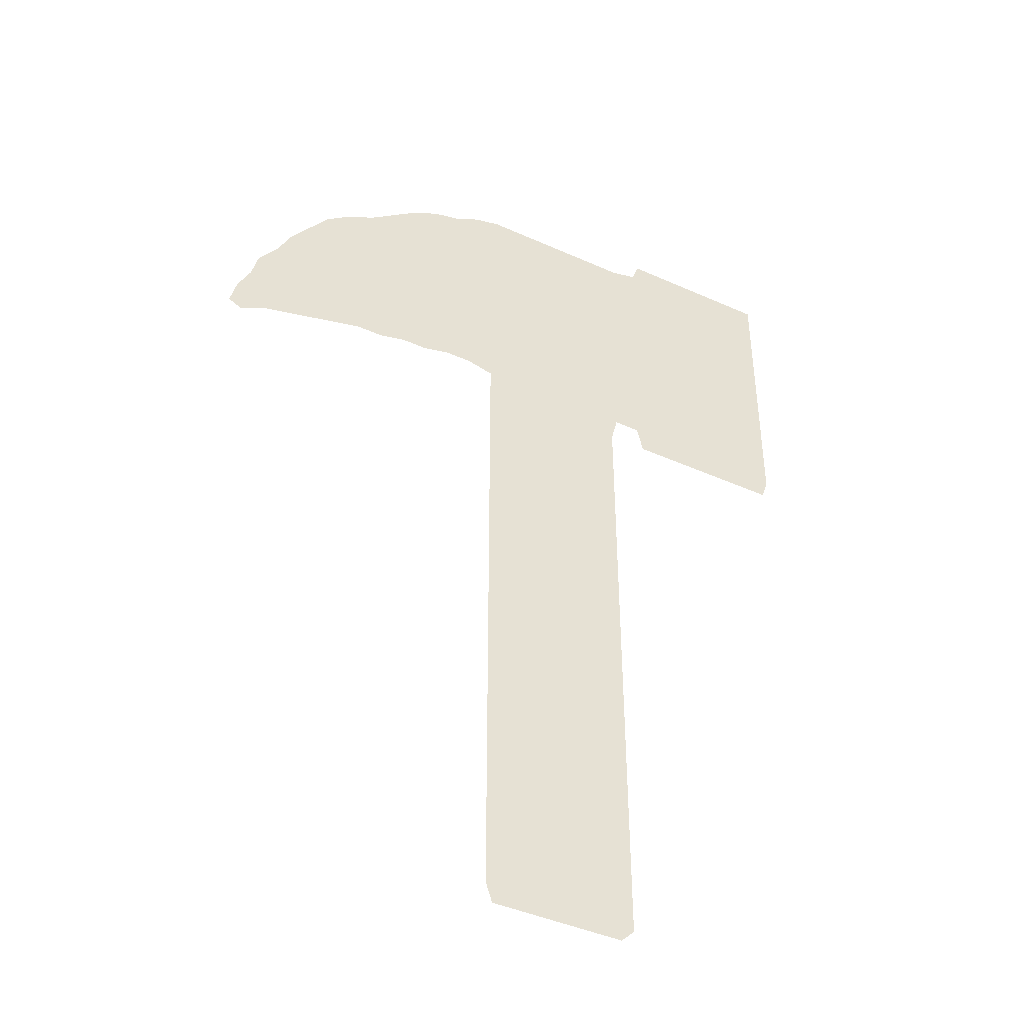
<metadata>
{"format":"obj","ext":"obj","renderer":"f3d","projection":"perspective","resolution":1024,"background":"white","views":[{"elev":-43.0,"azim":-28.1,"up":"+Y"}]}
</metadata>
<code>
v 0.3172 0.2838 0
v 0.3172 0.3109 0
v 0.3172 0.3386 0
v 0.3172 0.3713 0
v 0.3172 0.3989 0
v 0.3172 0.4275 0
v 0.3172 0.4546 0
v 0.3172 0.4822 0
v 0.3172 0.5097 0
v 0.3172 0.5369 0
v 0.3172 0.5654 0
v 0.3172 0.5926 0
v 0.3172 0.6203 0
v 0.3172 0.6465 0
v 0.3172 0.676 0
v 0.3172 0.7035 0
v 0.2897 0.7103 0
v 0.2621 0.7103 0
v 0.2345 0.7035 0
v 0.2069 0.7035 0
v 0.1793 0.6966 0
v 0.1517 0.6966 0
v 0.1246 0.6898 0
v 0.09845 0.6832 0
v 0.06842 0.6757 0
v 0.04138 0.669 0
v 0.01379 0.6552 0
v 0 0.6621 0
v 0.006897 0.6897 0
v 0.02069 0.7172 0
v 0.02759 0.7448 0
v 0.04828 0.7724 0
v 0.06207 0.8 0
v 0.08313 0.8281 0
v 0.1035 0.8552 0
v 0.131 0.8759 0
v 0.1586 0.8897 0
v 0.1867 0.9107 0
v 0.2138 0.931 0
v 0.2414 0.9448 0
v 0.269 0.9517 0
v 0.2965 0.9655 0
v 0.3241 0.9724 0
v 0.3539 0.9724 0
v 0.3811 0.9724 0
v 0.4068 0.9724 0
v 0.4345 0.9724 0
v 0.4615 0.9724 0
v 0.4897 0.9724 0
v 0.5172 0.9793 0
v 0.5241 1 0
v 0.5512 1 0
v 0.5818 1 0
v 0.6096 1 0
v 0.6364 1 0
v 0.6625 1 0
v 0.6897 1 0
v 0.6897 0.9696 0
v 0.6897 0.943 0
v 0.6897 0.9114 0
v 0.6897 0.8847 0
v 0.6897 0.8569 0
v 0.6897 0.8293 0
v 0.6897 0.8023 0
v 0.6897 0.7789 0
v 0.6897 0.7512 0
v 0.6897 0.7241 0
v 0.6897 0.6966 0
v 0.6828 0.6759 0
v 0.6541 0.6759 0
v 0.6274 0.6759 0
v 0.5994 0.6759 0
v 0.5719 0.6759 0
v 0.5448 0.6759 0
v 0.5172 0.6759 0
v 0.5103 0.7035 0
v 0.4828 0.7035 0
v 0.4759 0.6759 0
v 0.4759 0.6421 0
v 0.4759 0.6143 0
v 0.4759 0.5896 0
v 0.4759 0.5628 0
v 0.4759 0.5341 0
v 0.4759 0.5039 0
v 0.4759 0.4762 0
v 0.4759 0.4508 0
v 0.4759 0.4215 0
v 0.4759 0.3943 0
v 0.4759 0.3661 0
v 0.4759 0.3412 0
v 0.4759 0.3143 0
v 0.4759 0.2876 0
v 0.4759 0.2569 0
v 0.4759 0.2293 0
v 0.4759 0.2039 0
v 0.4759 0.1783 0
v 0.4759 0.1512 0
v 0.4759 0.124 0
v 0.4759 0.09836 0
v 0.4759 0.06834 0
v 0.4759 0.04085 0
v 0.4759 0.01379 0
v 0.4621 0 0
v 0.4345 0 0
v 0.4068 0 0
v 0.3783 0 0
v 0.3512 0 0
v 0.3241 0 0
v 0.3172 0.02069 0
v 0.3172 0.04818 0
v 0.3172 0.07222 0
v 0.3172 0.09779 0
v 0.3172 0.1247 0
v 0.3172 0.152 0
v 0.3172 0.1803 0
v 0.3172 0.2055 0
v 0.3172 0.2331 0
v 0.3172 0.2579 0
v 0.09451 0.7464 0
v 0.4739 0.833 0
v 0.08246 0.725 0
v 0.04384 0.696 0
v 0.3597 0.04577 0
v 0.4367 0.03581 0
v 0.3979 0.06886 0
v 0.3324 0.8357 0
v 0.3172 0.9461 0
v 0.2838 0.8372 0
v 0.1071 0.7733 0
v 0.4262 0.1651 0
v 0.169 0.7894 0
v 0.2004 0.798 0
v 0.357 0.8467 0
v 0.4475 0.8386 0
v 0.06372 0.7102 0
v 0.02271 0.6831 0
v 0.6642 0.7053 0
v 0.3992 0.2683 0
v 0.3391 0.02708 0
v 0.4023 0.09857 0
v 0.3968 0.2376 0
v 0.5987 0.7751 0
v 0.6007 0.9041 0
v 0.5052 0.8378 0
v 0.2571 0.8232 0
v 0.1385 0.775 0
v 0.6098 0.7454 0
v 0.5438 0.6975 0
v 0.6334 0.7231 0
v 0.4009 0.6803 0
v 0.3955 0.2078 0
v 0.3989 0.1765 0
v 0.4043 0.1476 0
v 0.6021 0.9393 0
v 0.6351 0.943 0
v 0.5456 0.9768 0
v 0.229 0.8094 0
v 0.3957 0.3447 0
v 0.455 0.02378 0
v 0.662 0.9572 0
v 0.402 0.4491 0
v 0.3942 0.4255 0
v 0.3957 0.4006 0
v 0.3994 0.5623 0
v 0.3968 0.5911 0
v 0.3979 0.5046 0
v 0.3964 0.6193 0
v 0.5699 0.9803 0
v 0.397 0.6478 0
v 0.3758 0.2263 0
v 0.4864 0.7747 0
v 0.1081 0.7165 0
v 0.3383 0.05751 0
v 0.4182 0.05115 0
v 0.4365 0.06694 0
v 0.2818 0.7825 0
v 0.3044 0.7611 0
v 0.3267 0.898 0
v 0.1632 0.8147 0
v 0.1352 0.7173 0
v 0.34 0.9513 0
v 0.1684 0.8388 0
v 0.4182 0.245 0
v 0.3788 0.7713 0
v 0.3597 0.705 0
v 0.464 0.7647 0
v 0.5781 0.8886 0
v 0.4374 0.2572 0
v 0.124 0.7934 0
v 0.3603 0.1144 0
v 0.3379 0.3854 0
v 0.3566 0.07986 0
v 0.128 0.8465 0
v 0.3552 0.2455 0
v 0.4386 0.2244 0
v 0.5542 0.873 0
v 0.555 0.9322 0
v 0.557 0.7455 0
v 0.4169 0.07708 0
v 0.5107 0.7819 0
v 0.27 0.7623 0
v 0.5779 0.8557 0
v 0.6004 0.8707 0
v 0.1266 0.8184 0
v 0.5353 0.7252 0
v 0.4353 0.2884 0
v 0.6228 0.8836 0
v 0.5152 0.8091 0
v 0.5333 0.8245 0
v 0.433 0.8753 0
v 0.3708 0.8088 0
v 0.3942 0.805 0
v 0.4287 0.1382 0
v 0.3866 0.8821 0
v 0.5714 0.9538 0
v 0.1895 0.8413 0
v 0.2445 0.7654 0
v 0.646 0.7833 0
v 0.4159 0.7408 0
v 0.4327 0.7295 0
v 0.3652 0.8785 0
v 0.4339 0.3159 0
v 0.2806 0.7376 0
v 0.2198 0.7784 0
v 0.28 0.8069 0
v 0.3565 0.4275 0
v 0.4351 0.3986 0
v 0.5071 0.7302 0
v 0.2943 0.9408 0
v 0.3618 0.3723 0
v 0.6139 0.9654 0
v 0.4379 0.5711 0
v 0.3576 0.5896 0
v 0.4326 0.4847 0
v 0.3592 0.507 0
v 0.2835 0.9193 0
v 0.3383 0.8696 0
v 0.4335 0.5945 0
v 0.3566 0.6178 0
v 0.08396 0.7012 0
v 0.4342 0.515 0
v 0.3601 0.5343 0
v 0.3772 0.2579 0
v 0.4369 0.6185 0
v 0.3569 0.6462 0
v 0.4478 0.8963 0
v 0.4753 0.8993 0
v 0.07647 0.7706 0
v 0.3828 0.02655 0
v 0.3999 0.0374 0
v 0.3527 0.904 0
v 0.0616 0.7439 0
v 0.2997 0.895 0
v 0.2743 0.89 0
v 0.1045 0.8056 0
v 0.08599 0.7947 0
v 0.1466 0.8307 0
v 0.2036 0.7498 0
v 0.2271 0.7512 0
v 0.3796 0.9118 0
v 0.4207 0.7684 0
v 0.4411 0.7088 0
v 0.422 0.8973 0
v 0.4018 0.838 0
v 0.4293 0.09582 0
v 0.5561 0.8073 0
v 0.6474 0.813 0
v 0.6477 0.8669 0
v 0.6008 0.8381 0
v 0.5024 0.9171 0
v 0.2224 0.8842 0
v 0.2502 0.889 0
v 0.151 0.7376 0
v 0.1767 0.7437 0
v 0.5653 0.7186 0
v 0.5994 0.7135 0
v 0.3588 0.2793 0
v 0.4309 0.6809 0
v 0.1254 0.7469 0
v 0.357 0.2108 0
v 0.4345 0.1935 0
v 0.3583 0.178 0
v 0.3607 0.1456 0
v 0.6416 0.8948 0
v 0.6465 0.9169 0
v 0.5923 0.9719 0
v 0.2096 0.8584 0
v 0.6185 0.6979 0
v 0.429 0.4541 0
v 0.3789 0.09206 0
v 0.3573 0.4796 0
v 0.5088 0.9479 0
v 0.2369 0.8653 0
v 0.3636 0.3113 0
v 0.3575 0.4538 0
v 0.362 0.789 0
v 0.4379 0.4252 0
v 0.3564 0.4003 0
v 0.5375 0.953 0
v 0.4344 0.3727 0
v 0.4814 0.7399 0
v 0.6652 0.9289 0
v 0.3592 0.5616 0
v 0.3333 0.7494 0
v 0.2905 0.866 0
v 0.3143 0.8751 0
v 0.3099 0.7317 0
v 0.4352 0.5417 0
v 0.178 0.8639 0
v 0.357 0.6747 0
v 0.4359 0.6481 0
v 0.04362 0.7234 0
v 0.3343 0.08321 0
v 0.253 0.7911 0
v 0.2352 0.8403 0
v 0.6226 0.8544 0
v 0.4691 0.7974 0
v 0.3824 0.856 0
v 0.5317 0.8558 0
v 0.3762 0.8288 0
v 0.3259 0.8084 0
v 0.3054 0.7921 0
v 0.5344 0.7909 0
v 0.3493 0.8138 0
v 0.3945 0.7293 0
v 0.3662 0.7374 0
v 0.4485 0.8128 0
v 0.5277 0.8914 0
v 0.5784 0.921 0
v 0.5545 0.9046 0
v 0.3624 0.01971 0
v 0.6629 0.7355 0
v 0.6522 0.9816 0
v 0.3539 0.7645 0
v 0.4784 0.9396 0
v 0.4854 0.8647 0
v 0.6657 0.7662 0
v 0.3365 0.9256 0
v 0.2494 0.7355 0
v 0.3051 0.8207 0
v 0.3325 0.7812 0
v 0.3378 0.6903 0
v 0.3916 0.9436 0
v 0.3638 0.9398 0
v 0.4551 0.7368 0
v 0.4229 0.797 0
v 0.4079 0.8691 0
v 0.419 0.9472 0
v 0.4583 0.8662 0
v 0.5299 0.7571 0
v 0.5783 0.7913 0
v 0.5556 0.7748 0
v 0.6228 0.8249 0
v 0.6028 0.8044 0
v 0.6719 0.9817 0
v 0.642 0.8395 0
v 0.5556 0.84 0
v 0.4924 0.807 0
v 0.5105 0.8676 0
v 0.2339 0.9129 0
v 0.5315 0.924 0
v 0.2588 0.9191 0
v 0.2634 0.8571 0
v 0.1929 0.8836 0
v 0.5837 0.7358 0
v 0.4139 0.7082 0
v 0.4166 0.217 0
v 0.4142 0.1913 0
v 0.6229 0.9157 0
v 0.6409 0.696 0
v 0.4534 0.4679 0
v 0.4169 0.331 0
v 0.4191 0.02328 0
v 0.4562 0.05452 0
v 0.3899 0.3198 0
v 0.3421 0.3288 0
v 0.337 0.4686 0
v 0.4165 0.4208 0
v 0.414 0.3874 0
v 0.3687 0.3433 0
v 0.6335 0.9741 0
v 0.4166 0.5805 0
v 0.3794 0.4907 0
v 0.4169 0.503 0
v 0.4156 0.6067 0
v 0.3113 0.8496 0
v 0.3387 0.5494 0
v 0.4193 0.5563 0
v 0.3817 0.5194 0
v 0.4078 0.531 0
v 0.3767 0.632 0
v 0.4165 0.6329 0
v 0.3372 0.6319 0
v 0.4151 0.1202 0
v 0.1843 0.8166 0
v 0.4191 0.2733 0
v 0.3847 0.1259 0
v 0.3853 0.708 0
v 0.3774 0.193 0
v 0.3805 0.1602 0
v 0.6208 0.775 0
v 0.6394 0.7531 0
v 0.383 0.2899 0
v 0.3774 0.4403 0
v 0.3756 0.4146 0
v 0.3898 0.3703 0
v 0.4048 0.4783 0
v 0.3369 0.4137 0
v 0.3819 0.5465 0
v 0.4163 0.6593 0
v 0.378 0.6605 0
v 0.3786 0.05913 0
v 0.3384 0.1074 0
v 0.1074 0.8305 0
v 0.1455 0.802 0
v 0.1519 0.8593 0
v 0.2199 0.7271 0
v 0.4559 0.2742 0
v 0.3336 0.2474 0
v 0.4474 0.1144 0
v 0.4539 0.08446 0
v 0.4517 0.1425 0
v 0.4563 0.2443 0
v 0.3371 0.2226 0
v 0.6694 0.8012 0
v 0.5035 0.7562 0
v 0.1647 0.7187 0
v 0.1919 0.7233 0
v 0.433 0.9224 0
v 0.1582 0.761 0
v 0.5761 0.6968 0
v 0.3375 0.2711 0
v 0.4574 0.6904 0
v 0.4598 0.2192 0
v 0.3375 0.1937 0
v 0.4558 0.1963 0
v 0.4528 0.1693 0
v 0.3386 0.1644 0
v 0.3388 0.1358 0
v 0.6709 0.8673 0
v 0.6656 0.8964 0
v 0.1884 0.7706 0
v 0.2093 0.8278 0
v 0.4567 0.921 0
v 0.448 0.9468 0
v 0.4489 0.3431 0
v 0.3396 0.2992 0
v 0.4549 0.3059 0
v 0.4097 0.2999 0
v 0.3365 0.441 0
v 0.3803 0.4654 0
v 0.455 0.439 0
v 0.456 0.4084 0
v 0.3756 0.3911 0
v 0.4546 0.3789 0
v 0.3411 0.3571 0
v 0.338 0.7214 0
v 0.4176 0.3577 0
v 0.3377 0.5761 0
v 0.3785 0.5754 0
v 0.4562 0.592 0
v 0.3375 0.4958 0
v 0.4547 0.4964 0
v 0.3375 0.6041 0
v 0.3769 0.604 0
v 0.5001 0.8893 0
v 0.4559 0.5561 0
v 0.3384 0.5224 0
v 0.4553 0.5247 0
v 0.337 0.6602 0
v 0.3767 0.6857 0
v 0.4547 0.6621 0
v 0.4562 0.6295 0
v 0.3104 0.9199 0
v 0.4643 0.7162 0
v 0.4451 0.7834 0
v 0.4397 0.7552 0
v 0.4282 0.8516 0
v 0.4071 0.9212 0
v 0.4007 0.8968 0
v 0.3952 0.7541 0
v 0.4226 0.8234 0
v 0.4021 0.7801 0
v 0.5804 0.7606 0
v 0.6275 0.7994 0
v 0.6657 0.8369 0
v 0.5788 0.8228 0
v 0.2092 0.9045 0
f 107 139 108
f 147 484 365
f 23 180 172
f 25 135 122
f 27 136 28
f 123 173 139
f 359 336 144
f 274 442 430
f 16 457 307
f 42 127 43
f 305 306 253
f 22 427 180
f 216 287 309
f 216 309 182
f 304 457 326
f 122 30 136
f 197 361 330
f 330 196 187
f 107 331 139
f 359 144 319
f 134 327 120
f 296 334 184
f 341 334 296
f 50 292 299
f 146 415 189
f 50 156 51
f 193 36 35
f 126 321 324
f 324 133 126
f 332 402 149
f 355 333 160
f 68 137 69
f 313 413 112
f 340 126 386
f 156 299 215
f 50 299 156
f 74 148 75
f 332 149 137
f 67 66 332
f 317 186 171
f 207 268 284
f 101 159 102
f 101 374 159
f 363 254 272
f 175 199 174
f 208 358 200
f 203 269 316
f 208 200 323
f 263 210 246
f 318 320 264
f 133 320 318
f 139 109 108
f 121 172 119
f 252 248 32
f 122 312 30
f 122 135 312
f 136 29 28
f 105 249 106
f 331 123 139
f 192 313 173
f 174 125 250
f 105 250 249
f 290 397 190
f 413 190 439
f 396 449 138
f 127 338 181
f 236 253 474
f 129 189 255
f 256 129 255
f 248 256 33
f 415 179 257
f 204 257 193
f 179 182 257
f 259 224 258
f 219 220 477
f 221 214 260
f 211 296 212
f 210 478 349
f 23 172 24
f 135 240 121
f 240 135 25
f 252 32 31
f 135 121 252
f 136 30 29
f 25 122 26
f 26 122 136
f 26 136 27
f 66 337 332
f 423 418 188
f 170 243 194
f 419 432 118
f 139 173 110
f 139 110 109
f 175 265 199
f 420 422 213
f 188 396 183
f 434 423 195
f 424 194 419
f 144 208 209
f 143 203 207
f 203 202 269
f 4 456 191
f 156 52 51
f 313 192 413
f 274 430 273
f 299 197 215
f 267 485 218
f 276 147 365
f 56 333 355
f 137 370 70
f 137 70 69
f 67 137 68
f 277 194 243
f 366 278 262
f 433 278 472
f 221 260 251
f 195 183 367
f 436 434 195
f 435 280 424
f 437 436 281
f 422 437 130
f 438 282 435
f 439 283 438
f 284 285 369
f 284 369 207
f 156 168 52
f 148 76 75
f 73 431 148
f 217 224 259
f 309 287 364
f 287 443 315
f 65 337 66
f 288 276 72
f 71 370 288
f 370 149 288
f 407 289 234
f 371 289 452
f 145 225 128
f 159 124 104
f 159 103 102
f 124 373 104
f 103 159 104
f 100 421 374
f 160 302 59
f 58 160 59
f 54 381 55
f 355 160 58
f 55 333 56
f 294 403 375
f 287 293 271
f 372 449 222
f 448 206 418
f 161 378 289
f 41 229 42
f 253 306 178
f 378 227 297
f 223 177 201
f 379 300 227
f 254 253 236
f 160 155 302
f 286 154 231
f 55 381 333
f 382 232 238
f 291 383 235
f 121 119 252
f 384 234 241
f 385 238 244
f 128 340 386
f 459 387 303
f 388 308 232
f 251 237 221
f 235 389 242
f 304 341 177
f 390 241 308
f 279 129 119
f 239 391 245
f 392 244 311
f 186 301 171
f 14 393 470
f 219 366 220
f 221 318 214
f 120 317 358
f 172 279 119
f 172 180 279
f 173 111 110
f 374 175 124
f 124 175 174
f 320 211 212
f 237 306 386
f 279 146 129
f 274 258 442
f 341 324 321
f 266 323 352
f 326 325 481
f 324 211 320
f 457 185 326
f 268 316 356
f 183 396 138
f 140 397 290
f 317 327 476
f 199 265 140
f 341 304 334
f 296 184 212
f 141 243 170
f 398 366 325
f 367 183 141
f 270 466 328
f 197 330 329
f 330 328 196
f 203 187 202
f 144 336 120
f 176 322 225
f 146 189 129
f 430 131 146
f 237 178 306
f 275 198 205
f 225 340 128
f 320 212 264
f 358 317 171
f 133 318 221
f 154 215 329
f 215 197 329
f 157 443 132
f 188 183 195
f 224 314 157
f 314 145 157
f 217 201 314
f 402 401 147
f 337 402 332
f 337 218 402
f 451 161 407
f 315 293 287
f 225 145 314
f 313 111 173
f 54 231 381
f 404 162 161
f 189 204 255
f 247 336 466
f 454 406 163
f 231 154 155
f 187 196 202
f 207 316 268
f 209 323 266
f 6 408 450
f 246 210 349
f 133 324 320
f 409 390 164
f 318 264 347
f 366 262 220
f 411 169 150
f 22 180 23
f 247 349 336
f 248 33 32
f 249 123 331
f 373 250 105
f 373 174 250
f 250 125 412
f 413 113 112
f 177 322 176
f 337 425 218
f 237 126 133
f 338 251 344
f 18 339 19
f 322 321 340
f 363 128 305
f 341 321 322
f 127 229 474
f 307 177 223
f 16 342 457
f 414 35 34
f 255 204 414
f 34 256 255
f 248 129 256
f 248 119 129
f 257 416 193
f 415 131 179
f 204 415 257
f 416 37 36
f 257 182 416
f 131 132 395
f 246 349 247
f 19 339 417
f 417 259 258
f 344 251 260
f 326 398 325
f 345 301 186
f 482 327 134
f 220 262 345
f 347 210 263
f 343 348 46
f 214 318 347
f 325 366 219
f 482 212 346
f 324 296 211
f 334 304 326
f 92 418 93
f 188 206 396
f 419 118 117
f 141 138 243
f 98 420 99
f 420 394 265
f 265 394 140
f 99 420 421
f 199 140 125
f 313 112 111
f 192 290 190
f 97 422 98
f 93 423 94
f 423 188 195
f 424 117 116
f 280 194 424
f 200 426 350
f 266 352 351
f 352 350 198
f 269 354 353
f 268 356 486
f 356 353 267
f 357 209 266
f 354 351 142
f 202 196 357
f 426 301 228
f 427 273 180
f 200 358 171
f 196 319 357
f 106 331 107
f 272 362 360
f 143 187 203
f 315 363 293
f 292 270 361
f 254 236 362
f 24 240 25
f 293 363 272
f 312 252 31
f 21 428 427
f 20 428 21
f 427 428 274
f 279 430 146
f 425 267 218
f 205 76 148
f 72 276 431
f 431 276 275
f 1 118 432
f 138 403 243
f 475 433 77
f 15 342 16
f 342 310 185
f 398 150 366
f 94 434 95
f 367 141 151
f 435 116 115
f 282 280 435
f 95 436 96
f 368 151 152
f 96 437 97
f 437 281 130
f 438 115 114
f 283 282 438
f 153 152 400
f 439 114 113
f 190 283 439
f 394 153 397
f 61 440 62
f 61 441 440
f 60 441 61
f 441 285 284
f 339 217 259
f 224 157 132
f 442 258 224
f 223 201 339
f 217 339 201
f 364 488 38
f 364 271 488
f 37 309 364
f 271 364 287
f 149 147 276
f 288 149 276
f 71 288 72
f 371 86 85
f 377 295 291
f 446 448 91
f 376 294 380
f 41 236 229
f 1 447 2
f 447 277 294
f 448 92 91
f 222 206 448
f 375 403 449
f 6 450 7
f 451 295 404
f 371 452 86
f 289 297 452
f 161 162 378
f 5 408 6
f 408 298 226
f 405 163 162
f 453 88 87
f 191 298 408
f 191 230 298
f 455 89 88
f 379 406 458
f 240 172 121
f 3 456 4
f 456 380 230
f 456 230 191
f 446 90 89
f 300 458 446
f 406 158 458
f 155 369 285
f 302 155 285
f 59 302 60
f 53 286 54
f 54 286 231
f 11 387 459
f 459 303 233
f 460 164 165
f 461 82 81
f 299 361 197
f 8 462 9
f 463 85 84
f 342 185 457
f 12 464 13
f 465 165 167
f 461 81 80
f 244 238 461
f 386 126 237
f 10 387 11
f 467 83 82
f 418 206 188
f 9 468 10
f 468 235 242
f 307 304 177
f 469 84 83
f 308 241 469
f 14 470 15
f 471 310 411
f 433 472 78
f 278 311 472
f 13 393 14
f 485 401 218
f 473 80 79
f 365 198 275
f 359 466 336
f 43 181 44
f 428 258 274
f 225 322 340
f 314 176 225
f 329 143 154
f 201 176 314
f 444 246 247
f 336 349 120
f 333 381 160
f 48 335 49
f 49 335 292
f 335 247 270
f 381 231 155
f 67 332 137
f 237 133 221
f 119 248 252
f 43 127 181
f 181 338 344
f 338 178 251
f 312 31 30
f 321 126 340
f 254 305 253
f 254 363 305
f 42 229 127
f 177 341 322
f 474 253 178
f 338 474 178
f 16 307 17
f 17 307 223
f 343 46 45
f 344 260 343
f 185 398 326
f 262 433 475
f 475 77 301
f 261 477 476
f 476 186 317
f 476 477 186
f 261 219 477
f 264 482 478
f 478 134 349
f 260 480 479
f 479 263 429
f 479 480 263
f 260 214 480
f 483 481 261
f 184 326 481
f 478 482 134
f 264 212 482
f 483 184 481
f 346 483 261
f 46 348 47
f 429 263 246
f 429 348 479
f 349 134 120
f 341 296 324
f 334 326 184
f 228 76 205
f 350 228 205
f 352 198 484
f 351 352 484
f 323 200 350
f 354 142 401
f 353 354 485
f 356 267 486
f 56 355 57
f 316 269 353
f 319 144 209
f 269 487 354
f 269 202 487
f 228 77 76
f 350 426 228
f 427 274 273
f 144 120 358
f 208 144 358
f 420 265 421
f 359 319 328
f 49 292 50
f 174 199 125
f 106 249 331
f 421 265 175
f 360 40 39
f 360 362 40
f 271 272 360
f 330 187 329
f 157 145 315
f 315 145 363
f 361 328 330
f 362 41 40
f 362 236 41
f 272 254 362
f 24 172 240
f 145 128 363
f 192 190 413
f 486 63 62
f 17 223 18
f 18 223 339
f 488 39 38
f 37 364 38
f 276 365 275
f 370 71 70
f 447 1 432
f 262 278 433
f 310 471 185
f 368 367 151
f 399 151 170
f 280 170 194
f 130 368 152
f 213 130 153
f 400 152 399
f 282 399 280
f 397 283 190
f 397 153 400
f 283 400 282
f 369 143 207
f 369 154 143
f 155 154 369
f 154 286 215
f 428 417 258
f 443 157 315
f 370 137 149
f 289 371 234
f 295 451 291
f 291 451 383
f 294 375 380
f 373 105 104
f 100 374 101
f 159 374 124
f 277 403 294
f 2 447 376
f 2 376 3
f 375 449 372
f 375 372 158
f 226 404 295
f 451 404 161
f 7 450 377
f 7 377 8
f 378 297 289
f 298 405 226
f 379 227 378
f 230 454 298
f 47 348 445
f 380 158 406
f 458 372 446
f 441 302 285
f 381 155 160
f 303 460 233
f 465 460 165
f 388 232 382
f 299 292 361
f 383 389 235
f 383 407 166
f 166 407 384
f 233 465 239
f 239 465 391
f 382 238 385
f 128 386 305
f 305 386 306
f 242 303 387
f 390 308 388
f 178 237 251
f 389 390 409
f 389 166 390
f 384 241 390
f 168 215 286
f 245 411 310
f 471 411 150
f 15 470 342
f 410 311 278
f 410 392 311
f 312 135 252
f 391 169 411
f 391 167 169
f 385 244 392
f 410 169 392
f 393 245 470
f 393 239 245
f 361 270 328
f 10 468 387
f 273 430 279
f 180 273 279
f 442 131 430
f 442 132 131
f 395 179 131
f 132 443 395
f 179 395 182
f 395 216 182
f 329 187 143
f 183 138 141
f 396 206 449
f 328 319 196
f 394 397 140
f 140 290 125
f 125 290 412
f 207 203 316
f 209 208 323
f 142 484 147
f 484 198 365
f 463 371 85
f 150 410 278
f 278 366 150
f 141 170 151
f 280 399 170
f 368 281 367
f 151 399 152
f 282 400 399
f 283 397 400
f 130 152 153
f 130 281 368
f 213 153 394
f 53 168 286
f 217 314 224
f 401 142 147
f 485 354 401
f 402 147 149
f 402 218 401
f 403 138 449
f 243 403 277
f 226 405 404
f 163 379 378
f 162 163 378
f 404 405 162
f 4 191 5
f 230 380 406
f 230 406 454
f 164 388 382
f 165 164 382
f 204 193 414
f 407 234 384
f 383 166 389
f 165 382 385
f 167 165 385
f 408 226 450
f 195 367 281
f 166 384 390
f 156 215 168
f 242 389 409
f 436 195 281
f 303 242 409
f 167 385 392
f 169 167 392
f 442 224 132
f 245 391 411
f 335 444 247
f 412 192 123
f 123 192 173
f 124 174 373
f 250 412 249
f 412 290 192
f 249 412 123
f 201 177 176
f 255 414 34
f 414 193 35
f 33 256 34
f 416 36 193
f 146 131 415
f 204 189 415
f 309 37 416
f 19 417 20
f 20 417 428
f 92 448 418
f 424 419 117
f 98 422 420
f 99 421 100
f 374 421 175
f 97 437 422
f 93 418 423
f 435 424 116
f 63 486 425
f 486 267 425
f 64 63 425
f 64 425 65
f 171 301 426
f 200 171 426
f 21 427 22
f 348 429 445
f 444 429 246
f 422 130 213
f 65 425 337
f 275 205 148
f 431 275 148
f 73 72 431
f 74 73 148
f 447 432 277
f 277 432 194
f 419 194 432
f 433 78 77
f 420 213 394
f 45 344 343
f 471 150 398
f 94 423 434
f 438 435 115
f 95 434 436
f 96 436 437
f 439 438 114
f 413 439 113
f 440 486 62
f 440 268 486
f 440 441 268
f 441 284 268
f 60 302 441
f 417 339 259
f 44 181 344
f 395 443 216
f 216 443 287
f 335 445 444
f 488 271 360
f 407 161 289
f 8 377 462
f 222 448 446
f 372 222 446
f 48 445 335
f 307 457 304
f 158 372 458
f 456 376 380
f 447 294 376
f 271 293 272
f 90 446 91
f 222 449 206
f 450 295 377
f 450 226 295
f 452 87 86
f 452 453 87
f 298 454 405
f 455 88 453
f 297 227 453
f 452 297 453
f 191 408 5
f 405 454 163
f 300 446 455
f 227 300 455
f 227 455 453
f 163 406 379
f 47 445 48
f 3 376 456
f 380 375 158
f 455 446 89
f 52 168 53
f 379 458 300
f 11 459 12
f 12 459 464
f 303 409 460
f 467 82 461
f 238 232 461
f 292 335 270
f 247 466 270
f 462 235 468
f 462 291 235
f 462 377 291
f 383 451 407
f 234 371 463
f 241 234 463
f 241 463 469
f 464 393 13
f 464 233 239
f 464 459 233
f 233 460 465
f 182 309 416
f 473 461 80
f 359 328 466
f 460 409 164
f 308 469 467
f 232 308 467
f 232 467 461
f 164 390 388
f 9 462 468
f 387 468 242
f 467 469 83
f 469 463 84
f 470 310 342
f 470 245 310
f 185 471 398
f 472 79 78
f 472 473 79
f 464 239 393
f 391 465 167
f 244 461 473
f 311 244 473
f 472 311 473
f 410 150 169
f 229 236 474
f 338 127 474
f 44 344 45
f 262 475 345
f 345 475 301
f 261 476 346
f 346 476 327
f 477 345 186
f 477 220 345
f 264 478 347
f 347 478 210
f 260 479 343
f 343 479 348
f 480 347 263
f 480 214 347
f 481 219 261
f 481 325 219
f 482 346 327
f 212 184 483
f 346 212 483
f 350 205 198
f 351 484 142
f 352 323 350
f 353 485 267
f 57 355 58
f 356 316 353
f 357 319 209
f 487 351 354
f 487 357 266
f 487 266 351
f 487 202 357
f 301 77 228
f 120 327 317
f 360 39 488
f 445 429 444

</code>
